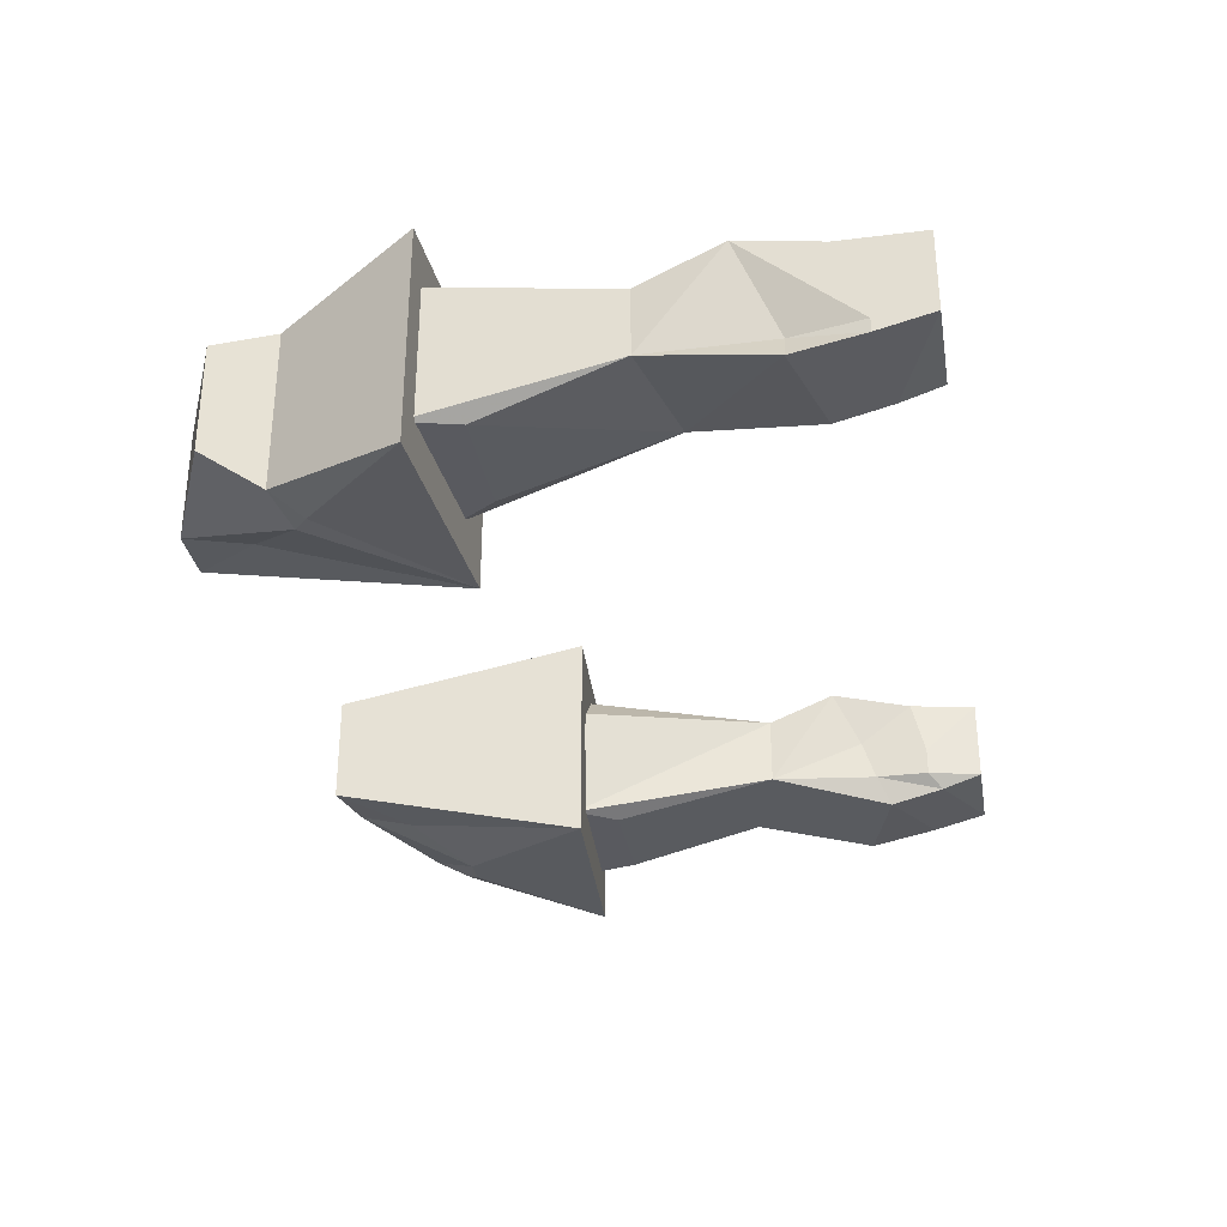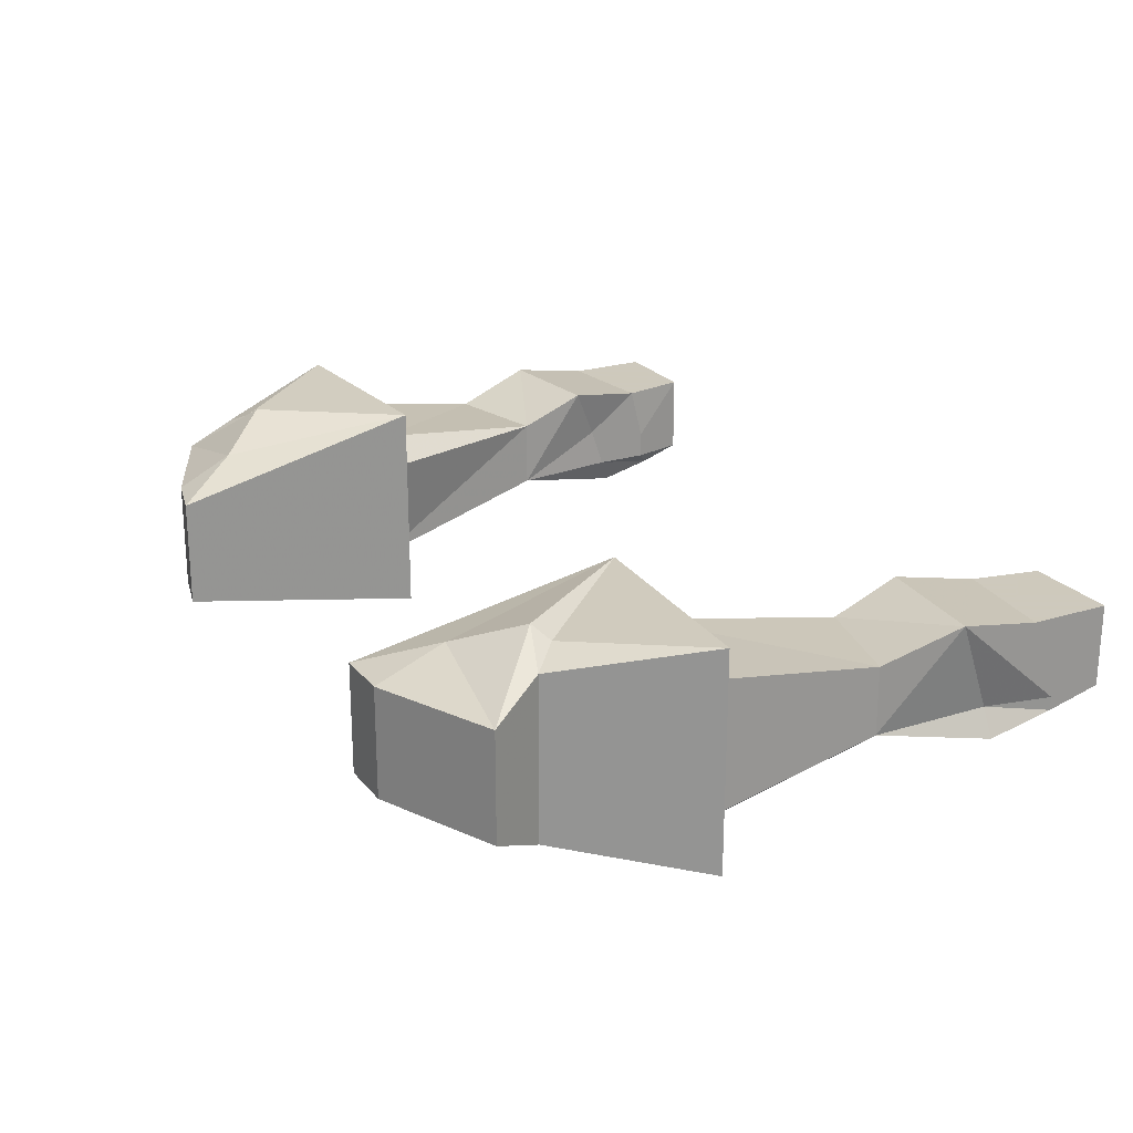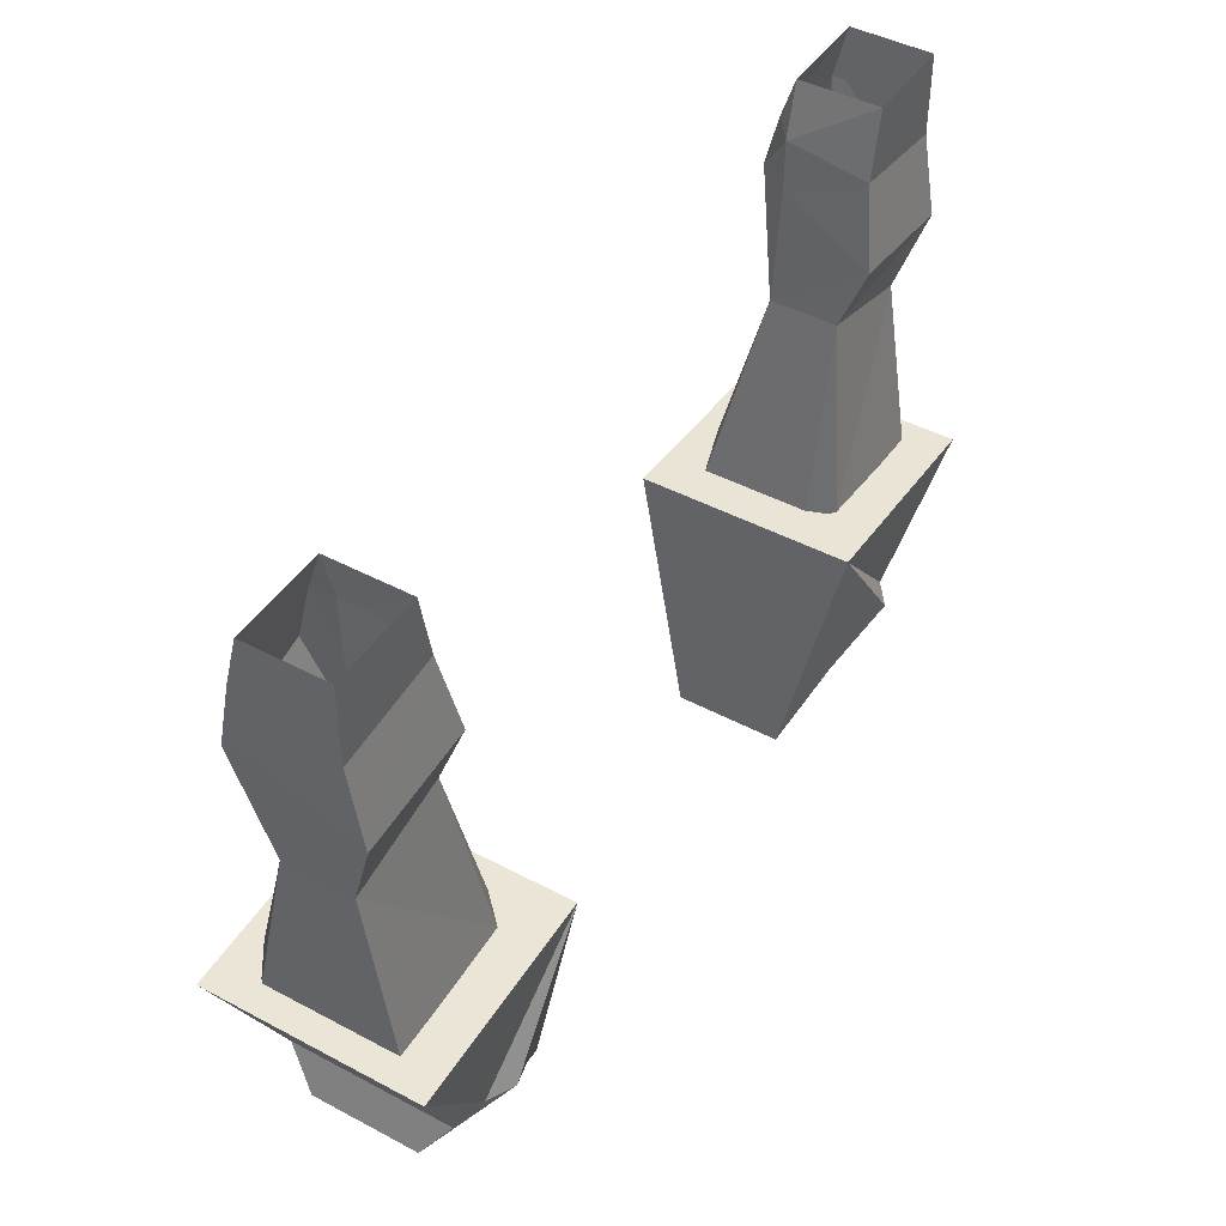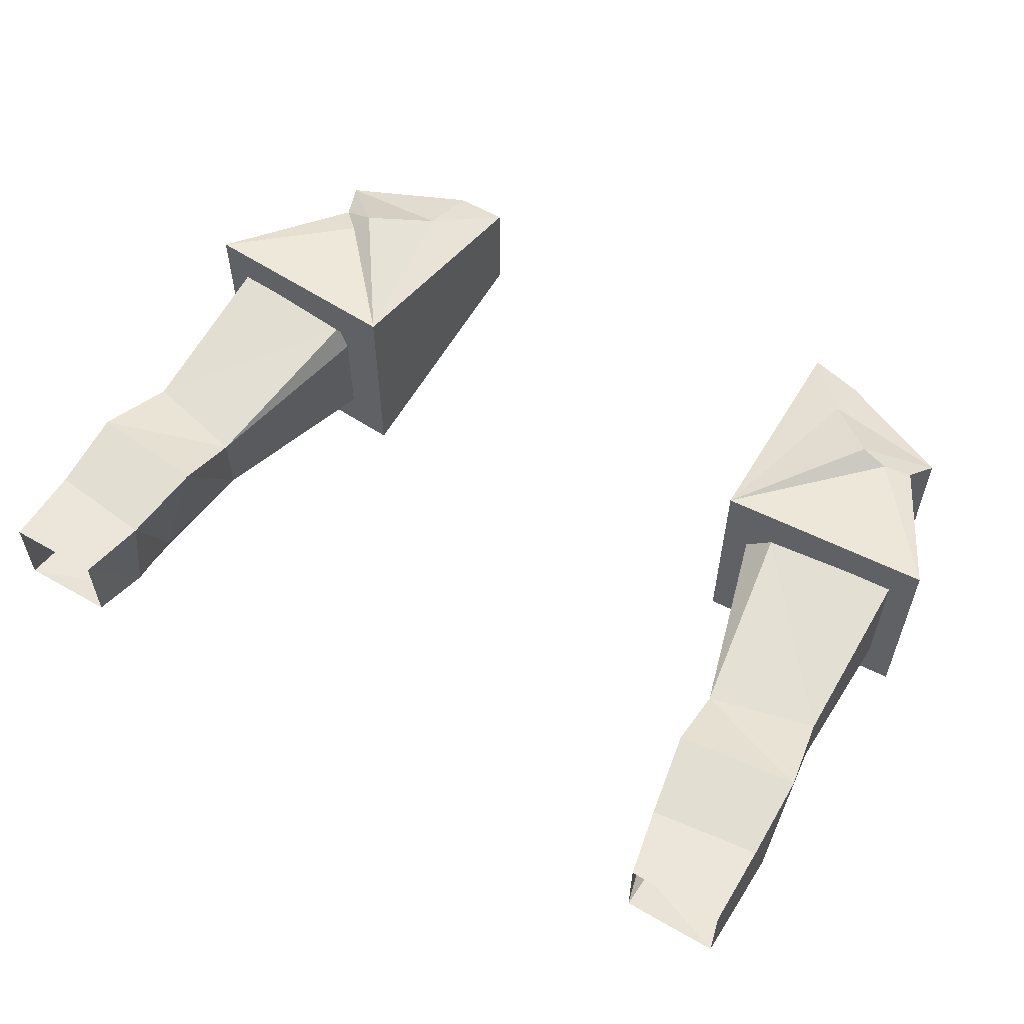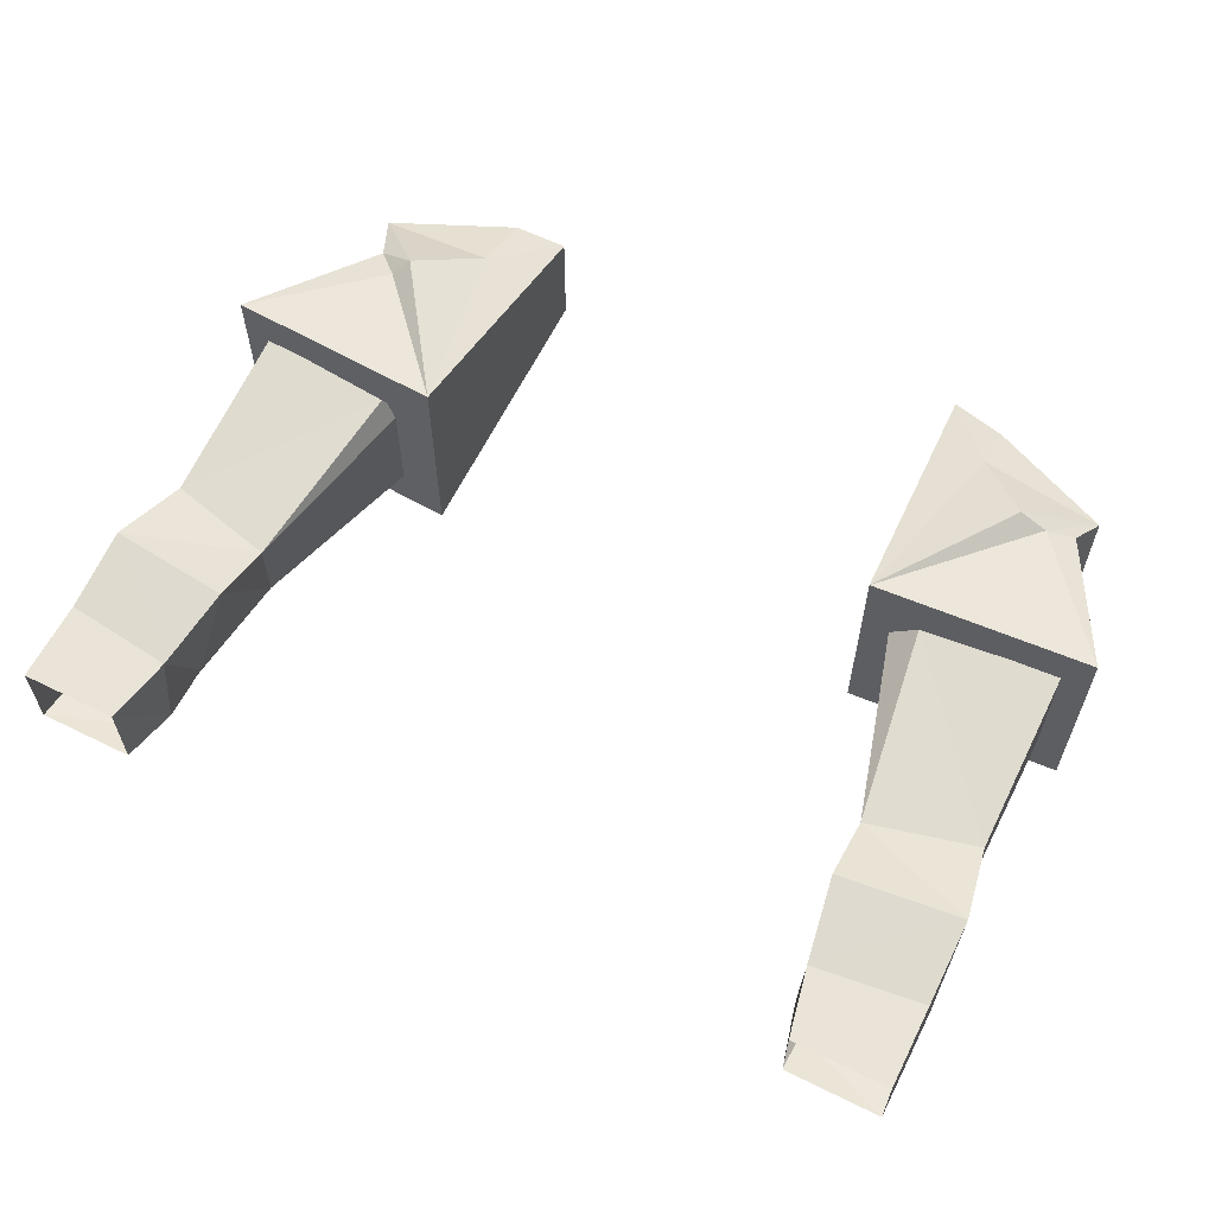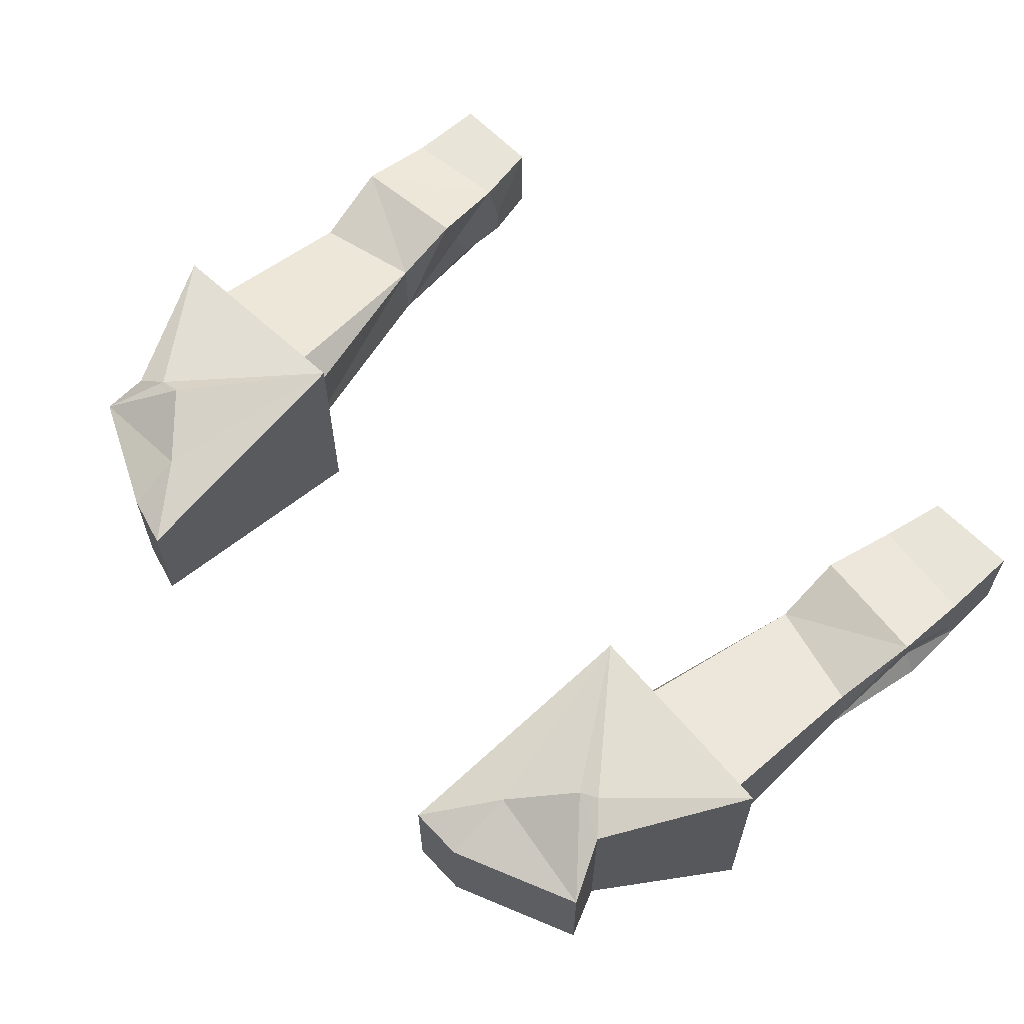
<metadata>
{"format":"obj","ext":"obj","renderer":"f3d","projection":"perspective","resolution":1024,"background":"white","views":[{"elev":-31.9,"azim":100.0,"up":"+Z"},{"elev":22.6,"azim":61.7,"up":"+Z"},{"elev":45.0,"azim":-58.4,"up":"+Y"},{"elev":57.3,"azim":-149.0,"up":"+Z"},{"elev":60.9,"azim":-153.3,"up":"+Z"},{"elev":60.7,"azim":47.1,"up":"+Z"}]}
</metadata>
<code>
v -0.1953 -0.9453 -0.03125
v -0.1953 -0.9141 -0.02344
v -0.1875 -0.9531 -0.01562
v -0.1797 -1.016 -0.01562
v -0.25 -0.9609 -0.03125
v -0.25 -0.9219 -0.02344
v -0.25 -0.8906 -0.01562
v -0.1953 -0.8906 -0.01562
v -0.1875 -0.9219 -0.01562
v -0.1875 -0.9219 0
v -0.1875 -0.9609 0.007812
v -0.1797 -0.9766 0.03906
v -0.1797 -1.016 0.02344
v -0.1562 -1.133 -0.03906
v -0.1719 -1.109 -0.03906
v -0.2344 -1.109 -0.03906
v -0.2422 -1.031 -0.01562
v -0.25 -0.9609 -0.01562
v -0.25 -0.9219 -0.01562
v -0.25 -0.9375 0.03125
v -0.25 -0.8906 0.03125
v -0.1953 -0.8906 0.03125
v -0.1875 -0.9297 0.03125
v -0.25 -0.9844 0.03906
v -0.2422 -1.031 0.02344
v 0.1641 -1.125 0.03906
v 0.2422 -1.133 0.03906
v 0.2422 -1.031 0.02344
v 0.1797 -1.016 0.02344
v 0.1562 -1.133 0.02344
v 0.1562 -1.133 -0.03906
v 0.1797 -1.016 -0.01562
v 0.1719 -1.109 -0.03906
v 0.2422 -1.141 -0.03906
v 0.2344 -1.109 -0.03906
v 0.2422 -1.031 -0.01562
v 0.2422 -1.141 0.02344
v 0.25 -0.9844 0.03906
v 0.1797 -0.9766 0.03906
v 0.2422 -0.9609 -0.01562
v 0.25 -0.9219 -0.01562
v 0.25 -0.9375 0.03125
v 0.1875 -0.9297 0.03125
v 0.1875 -0.9531 -0.01562
v 0.1953 -0.9453 -0.03125
v 0.25 -0.9609 -0.03125
v 0.25 -0.9219 -0.02344
v 0.25 -0.8906 -0.01562
v 0.25 -0.8906 0.03125
v 0.1953 -0.8906 0.03125
v 0.1875 -0.9219 -0.01562
v 0.1953 -0.9141 -0.02344
v -0.2422 -1.133 0.03906
v -0.1641 -1.125 0.03906
v -0.1484 -1.125 0.02344
v -0.2422 -1.141 -0.03906
v -0.2422 -1.141 0.02344
v -0.125 -1.273 -0.03125
v -0.125 -1.273 0.03125
v -0.1562 -1.266 0.03125
v -0.1562 -1.266 -0.03125
v -0.1562 -1.234 -0.03906
v -0.1328 -1.125 -0.0625
v -0.1328 -1.125 0.0625
v -0.1562 -1.234 0.04688
v -0.2266 -1.234 0.03125
v -0.2266 -1.234 -0.03125
v -0.1875 -1.203 -0.05469
v -0.2031 -1.203 -0.05469
v -0.2578 -1.133 -0.0625
v -0.2578 -1.133 0.0625
v -0.2031 -1.203 0.05469
v -0.1875 -1.203 0.0625
v -0.2188 -1.211 0.04688
v -0.2188 -1.211 -0.04688
v 0.2266 -1.242 0.03125
v 0.1562 -1.273 0.03125
v 0.1562 -1.273 0
v 0.2266 -1.242 -0.03125
v 0.2109 -1.211 0.04688
v 0.1875 -1.203 0.0625
v 0.1562 -1.234 0.04688
v 0.125 -1.273 0.03125
v 0.125 -1.273 -0.03125
v 0.1562 -1.273 -0.03125
v 0.1875 -1.203 -0.05469
v 0.2109 -1.211 -0.04688
v 0.2578 -1.133 0.0625
v 0.1953 -1.195 0.05469
v 0.1328 -1.125 0.0625
v 0.1328 -1.125 -0.0625
v 0.1562 -1.234 -0.03906
v 0.1953 -1.195 -0.05469
v 0.2578 -1.133 -0.0625
v 0.1953 -0.8906 -0.01562
f 1 2 3
f 1 5 6
f 1 6 2
f 2 9 3
f 3 9 10
f 3 10 11
f 5 18 6
f 6 18 19
f 24 12 23
f 24 23 20
f 24 20 19
f 24 19 18
f 38 40 41
f 38 41 42
f 38 42 43
f 38 43 39
f 39 43 44
f 40 46 47
f 40 47 41
f 43 51 44
f 44 51 45
f 45 51 52
f 45 52 47
f 45 47 46
f 23 12 11
f 23 11 10
f 1 3 4
f 1 4 5
f 3 11 4
f 4 11 12
f 4 12 13
f 4 13 14
f 4 14 15
f 4 15 16
f 4 16 17
f 4 17 5
f 5 17 18
f 24 18 17
f 24 17 25
f 24 25 13
f 24 13 12
f 26 27 28
f 26 28 29
f 26 29 30
f 30 29 31
f 31 29 32
f 31 32 33
f 31 33 34
f 34 33 35
f 34 35 36
f 34 36 37
f 37 36 28
f 37 28 27
f 32 36 35
f 32 35 33
f 38 39 29
f 38 29 28
f 38 28 36
f 38 36 40
f 39 44 32
f 39 32 29
f 32 44 45
f 32 45 46
f 32 46 36
f 36 46 40
f 25 53 54
f 25 54 13
f 13 54 55
f 13 55 14
f 56 16 15
f 56 15 14
f 57 25 17
f 57 17 56
f 56 17 16
f 57 53 25
f 2 6 7
f 2 7 8
f 2 8 9
f 6 19 7
f 7 19 20
f 7 20 21
f 21 20 22
f 22 20 23
f 22 23 10
f 22 10 8
f 8 10 9
f 41 47 48
f 41 48 42
f 42 48 49
f 42 49 50
f 42 50 43
f 43 50 51
f 58 59 60
f 58 60 61
f 58 61 62
f 58 62 63
f 59 64 65
f 59 65 60
f 63 68 69
f 64 72 73
f 66 73 72
f 66 72 74
f 66 74 67
f 67 74 75
f 67 75 68
f 68 75 69
f 76 79 80
f 76 80 81
f 77 82 83
f 77 83 84
f 77 84 78
f 78 84 85
f 79 86 87
f 79 87 80
f 80 89 81
f 81 89 90
f 82 90 83
f 84 91 92
f 84 92 85
f 86 91 93
f 86 93 87
f 50 95 51
f 51 95 52
f 52 95 48
f 52 48 47
f 58 63 59
f 59 63 64
f 60 65 66
f 60 66 61
f 61 66 67
f 61 67 68
f 61 68 62
f 62 68 63
f 63 69 70
f 63 70 64
f 64 70 71
f 64 71 72
f 64 73 65
f 65 73 66
f 69 75 70
f 70 75 71
f 71 75 74
f 71 74 72
f 76 77 78
f 76 78 79
f 76 81 82
f 76 82 77
f 78 85 79
f 79 85 86
f 80 87 88
f 80 88 89
f 81 90 82
f 83 90 91
f 83 91 84
f 85 92 86
f 86 92 91
f 87 93 94
f 87 94 88
f 88 94 90
f 88 90 89
f 94 91 90
f 91 94 93

</code>
